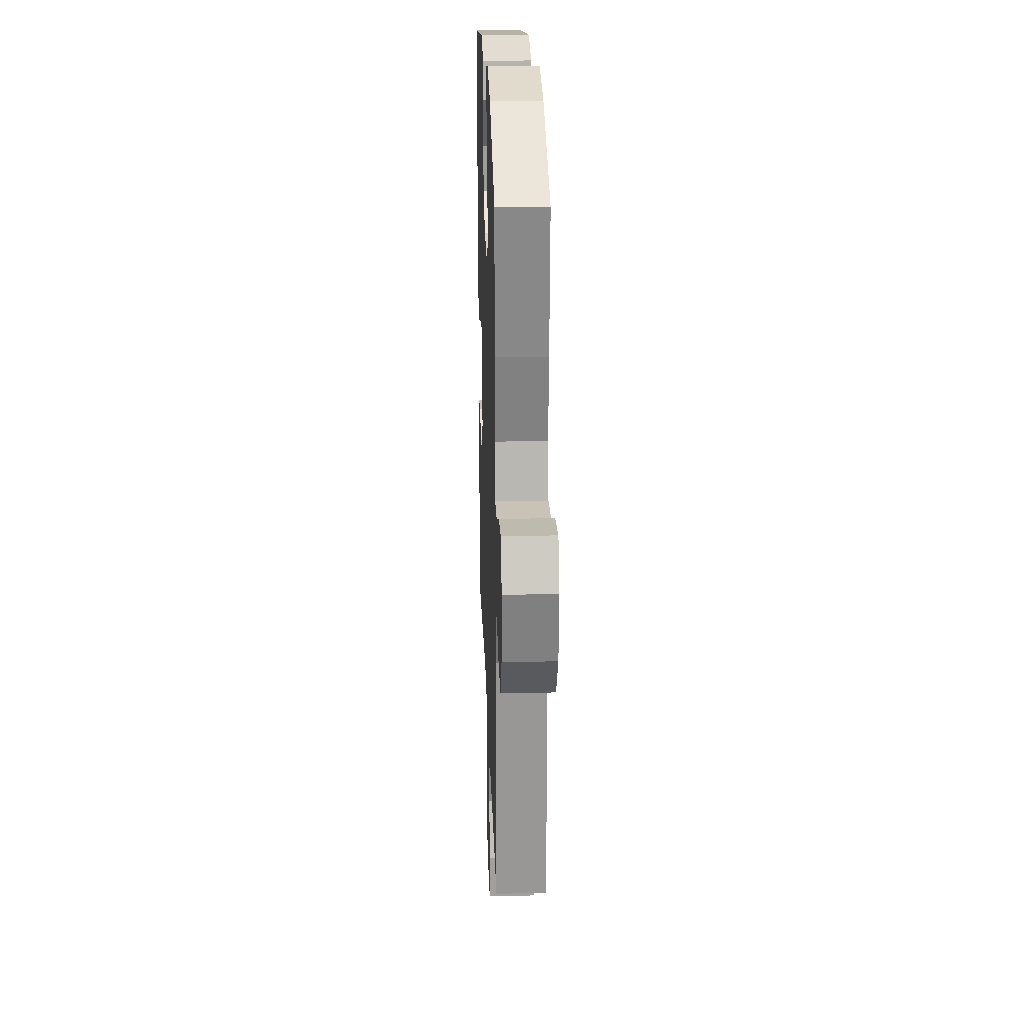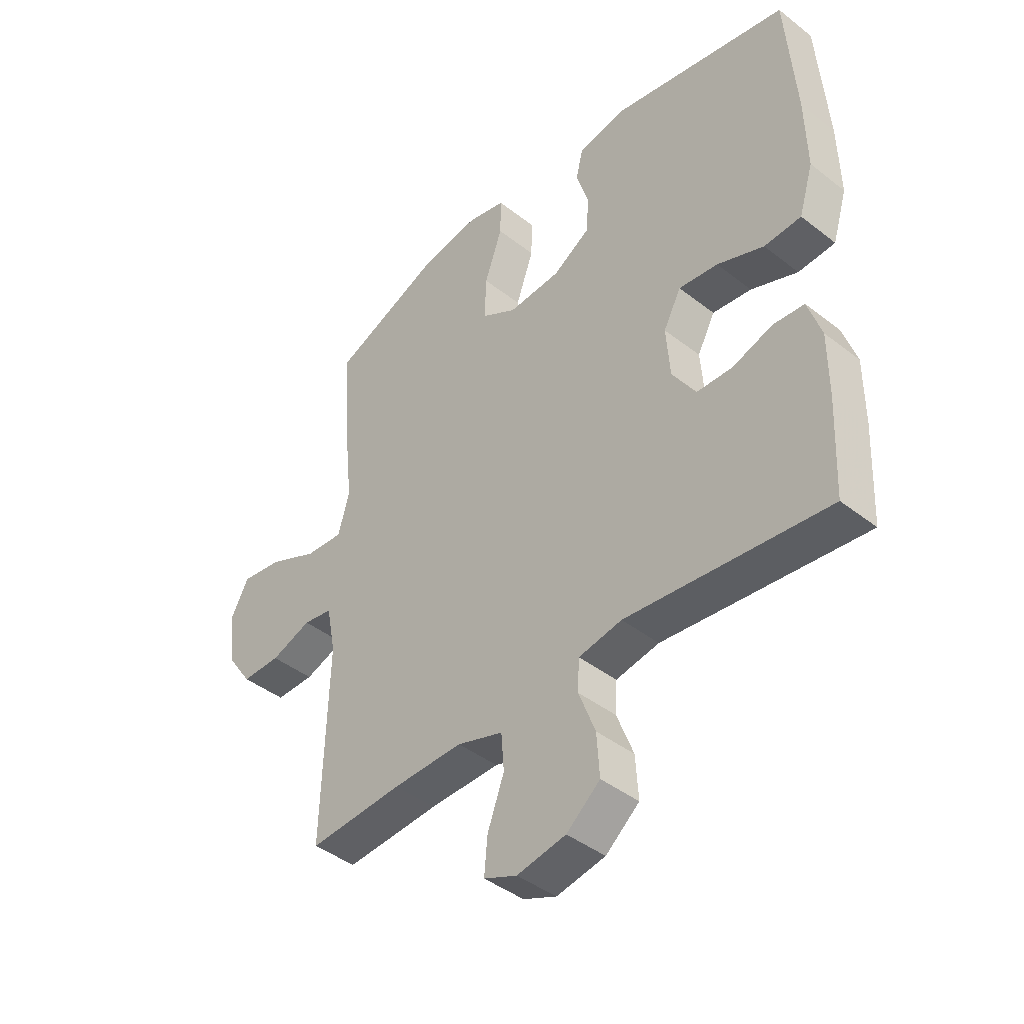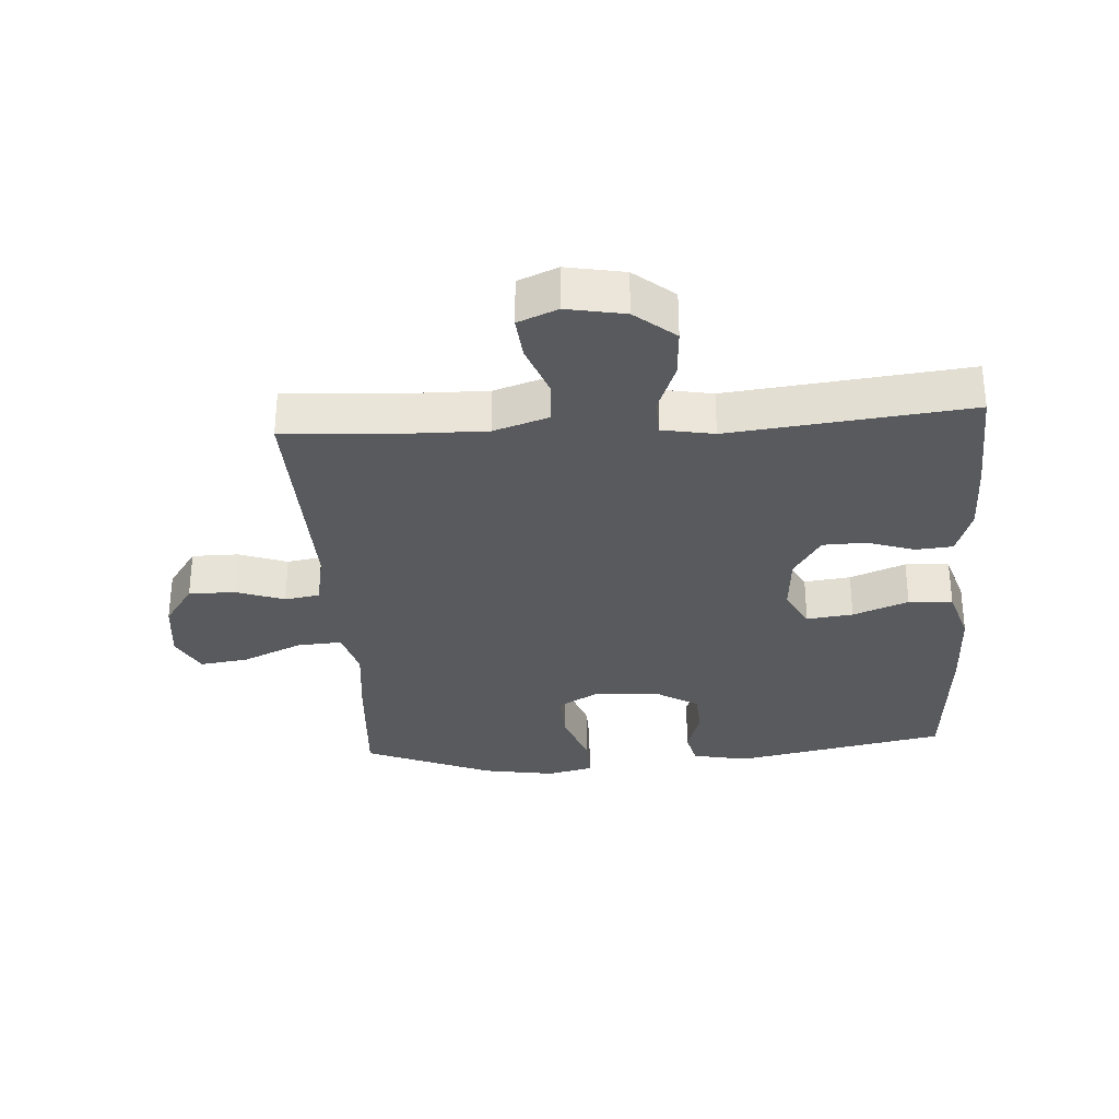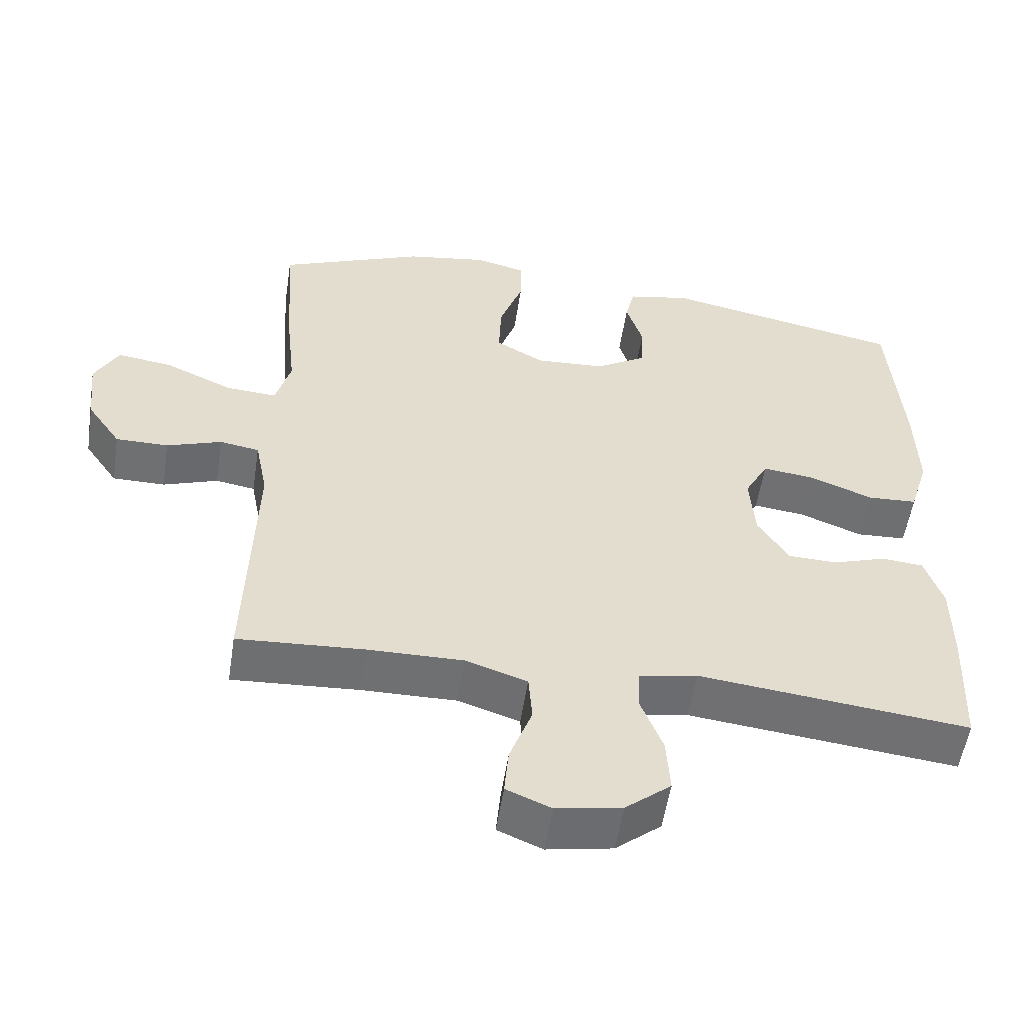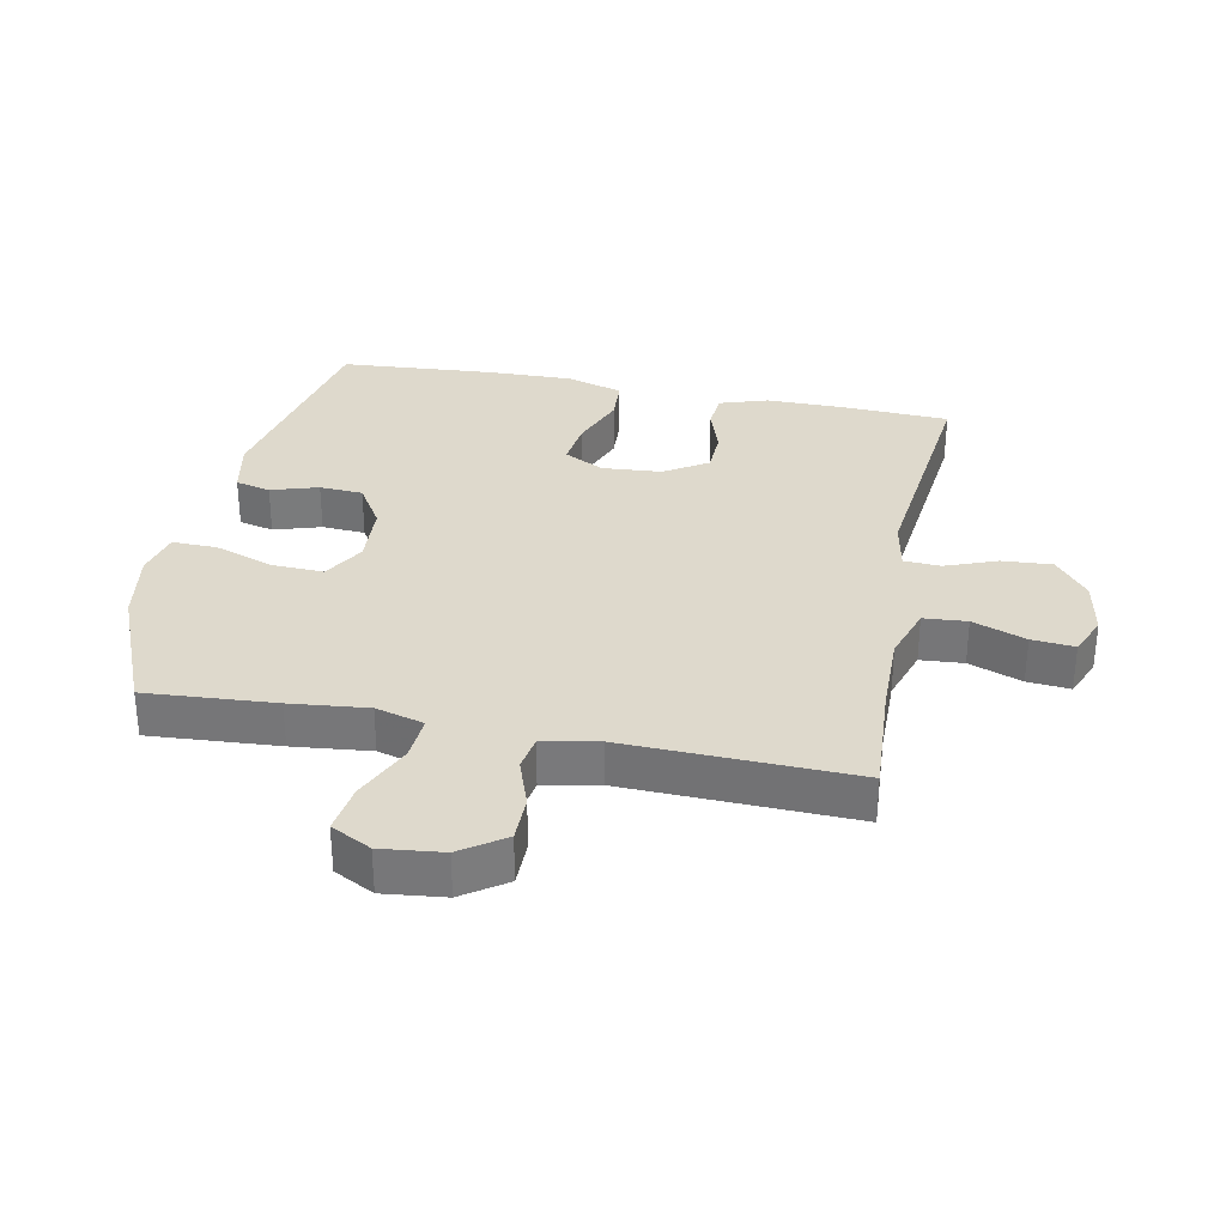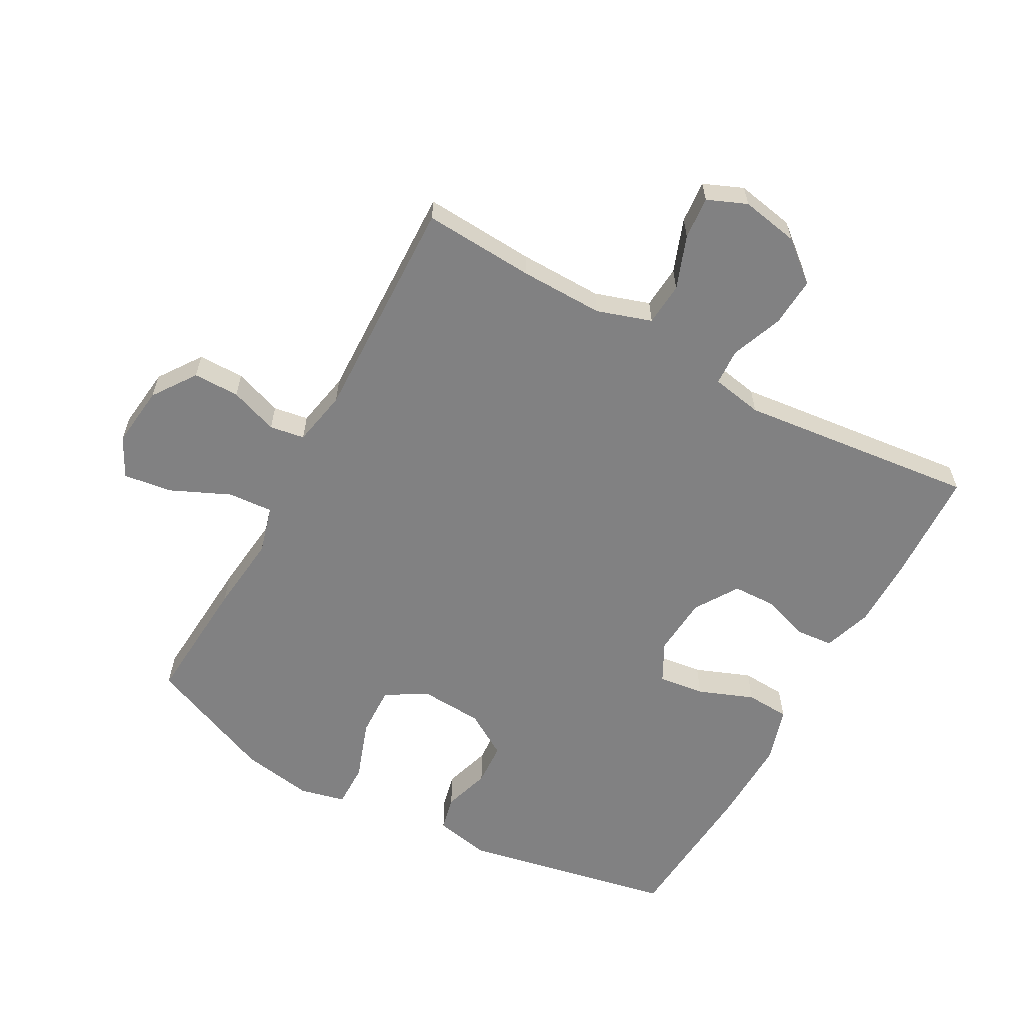
<metadata>
{"format":"obj","ext":"obj","renderer":"f3d","projection":"perspective","resolution":1024,"background":"white","views":[{"elev":23.6,"azim":88.0,"up":"+Z"},{"elev":-42.5,"azim":-133.0,"up":"+Z"},{"elev":-31.6,"azim":-176.2,"up":"+Y"},{"elev":-54.9,"azim":171.2,"up":"+Z"},{"elev":32.1,"azim":101.3,"up":"+Y"},{"elev":-60.5,"azim":151.1,"up":"+Y"}]}
</metadata>
<code>
v 0.5 0.07 0.5
v 0.486 0.07 0.297
v 0.473 0.07 0.175
v 0.494 0.07 0.099
v 0.565 0.07 0.104
v 0.658 0.07 0.146
v 0.735 0.07 0.157
v 0.768 0.07 0.094
v 0.757 0.07 -0.003
v 0.71 0.07 -0.071
v 0.637 0.07 -0.071
v 0.561 0.07 -0.044
v 0.506 0.07 -0.053
v 0.489 0.07 -0.141
v 0.5 0.07 -0.5
v 0.324 0.07 -0.489
v 0.193 0.07 -0.487
v 0.107 0.07 -0.515
v 0.102 0.07 -0.583
v 0.133 0.07 -0.667
v 0.139 0.07 -0.734
v 0.077 0.07 -0.76
v -0.014 0.07 -0.743
v -0.077 0.07 -0.691
v -0.072 0.07 -0.613
v -0.041 0.07 -0.532
v -0.044 0.07 -0.474
v -0.125 0.07 -0.459
v -0.5 0.07 -0.5
v -0.508 0.07 -0.325
v -0.508 0.07 -0.209
v -0.483 0.07 -0.133
v -0.425 0.07 -0.128
v -0.35 0.07 -0.153
v -0.282 0.07 -0.151
v -0.239 0.07 -0.083
v -0.232 0.07 0.011
v -0.265 0.07 0.073
v -0.338 0.07 0.064
v -0.425 0.07 0.03
v -0.494 0.07 0.034
v -0.521 0.07 0.122
v -0.518 0.07 0.257
v -0.5 0.07 0.5
v -0.166 0.07 0.567
v -0.078 0.07 0.549
v -0.065 0.07 0.494
v -0.088 0.07 0.42
v -0.084 0.07 0.352
v -0.014 0.07 0.309
v 0.084 0.07 0.303
v 0.15 0.07 0.341
v 0.147 0.07 0.422
v 0.114 0.07 0.516
v 0.113 0.07 0.586
v 0.185 0.07 0.603
v 0.298 0.07 0.584
v 0.5 0 0.5
v 0.486 0 0.297
v 0.473 0 0.175
v 0.494 0 0.099
v 0.565 0 0.104
v 0.658 0 0.146
v 0.735 0 0.157
v 0.768 0 0.094
v 0.757 0 -0.003
v 0.71 0 -0.071
v 0.637 0 -0.071
v 0.561 0 -0.044
v 0.506 0 -0.053
v 0.489 0 -0.141
v 0.5 0 -0.5
v 0.324 0 -0.489
v 0.193 0 -0.487
v 0.107 0 -0.515
v 0.102 0 -0.583
v 0.133 0 -0.667
v 0.139 0 -0.734
v 0.077 0 -0.76
v -0.014 0 -0.743
v -0.077 0 -0.691
v -0.072 0 -0.613
v -0.041 0 -0.532
v -0.044 0 -0.474
v -0.125 0 -0.459
v -0.5 0 -0.5
v -0.508 0 -0.325
v -0.508 0 -0.209
v -0.483 0 -0.133
v -0.425 0 -0.128
v -0.35 0 -0.153
v -0.282 0 -0.151
v -0.239 0 -0.083
v -0.232 0 0.011
v -0.265 0 0.073
v -0.338 0 0.064
v -0.425 0 0.03
v -0.494 0 0.034
v -0.521 0 0.122
v -0.518 0 0.257
v -0.5 0 0.5
v -0.166 0 0.567
v -0.078 0 0.549
v -0.065 0 0.494
v -0.088 0 0.42
v -0.084 0 0.352
v -0.014 0 0.309
v 0.084 0 0.303
v 0.15 0 0.341
v 0.147 0 0.422
v 0.114 0 0.516
v 0.113 0 0.586
v 0.185 0 0.603
v 0.298 0 0.584
f 1 2 3
f 57 1 3
f 56 57 3
f 55 56 3
f 54 55 3
f 53 54 3
f 52 53 3 4
f 51 52 4
f 50 51 4
f 46 47 48
f 45 46 48
f 44 45 48
f 43 44 48
f 42 43 48
f 41 42 48
f 40 41 48
f 39 40 48
f 38 39 48 49
f 37 38 49 50
f 32 33 34
f 31 32 34
f 30 31 34
f 29 30 34
f 28 29 34
f 27 28 34 35
f 24 25 26
f 23 24 26
f 22 23 26
f 21 22 26
f 20 21 26
f 19 20 26
f 18 19 26 27
f 27 35 36
f 18 27 36
f 17 18 36
f 14 15 16
f 37 50 4
f 36 37 4
f 17 36 4
f 16 17 4
f 14 16 4
f 13 14 4
f 10 11 12
f 9 10 12
f 8 9 12
f 7 8 12
f 6 7 12
f 5 6 12
f 4 5 12 13
f 60 59 58
f 60 58 114
f 60 114 113
f 60 113 112
f 60 112 111
f 60 111 110
f 61 60 110 109
f 61 109 108
f 61 108 107
f 105 104 103
f 105 103 102
f 105 102 101
f 105 101 100
f 105 100 99
f 105 99 98
f 105 98 97
f 105 97 96
f 106 105 96 95
f 107 106 95 94
f 91 90 89
f 91 89 88
f 91 88 87
f 91 87 86
f 91 86 85
f 92 91 85 84
f 83 82 81
f 83 81 80
f 83 80 79
f 83 79 78
f 83 78 77
f 83 77 76
f 84 83 76 75
f 93 92 84
f 93 84 75
f 93 75 74
f 73 72 71
f 61 107 94
f 61 94 93
f 61 93 74
f 61 74 73
f 61 73 71
f 61 71 70
f 69 68 67
f 69 67 66
f 69 66 65
f 69 65 64
f 69 64 63
f 69 63 62
f 70 69 62 61
f 1 58 59 2
f 2 59 60 3
f 3 60 61 4
f 4 61 62 5
f 5 62 63 6
f 6 63 64 7
f 7 64 65 8
f 8 65 66 9
f 9 66 67 10
f 10 67 68 11
f 11 68 69 12
f 12 69 70 13
f 13 70 71 14
f 14 71 72 15
f 15 72 73 16
f 16 73 74 17
f 17 74 75 18
f 18 75 76 19
f 19 76 77 20
f 20 77 78 21
f 21 78 79 22
f 22 79 80 23
f 23 80 81 24
f 24 81 82 25
f 25 82 83 26
f 26 83 84 27
f 27 84 85 28
f 28 85 86 29
f 29 86 87 30
f 30 87 88 31
f 31 88 89 32
f 32 89 90 33
f 33 90 91 34
f 34 91 92 35
f 35 92 93 36
f 36 93 94 37
f 37 94 95 38
f 38 95 96 39
f 39 96 97 40
f 40 97 98 41
f 41 98 99 42
f 42 99 100 43
f 43 100 101 44
f 44 101 102 45
f 45 102 103 46
f 46 103 104 47
f 47 104 105 48
f 48 105 106 49
f 49 106 107 50
f 50 107 108 51
f 51 108 109 52
f 52 109 110 53
f 53 110 111 54
f 54 111 112 55
f 55 112 113 56
f 56 113 114 57
f 57 114 58 1

</code>
